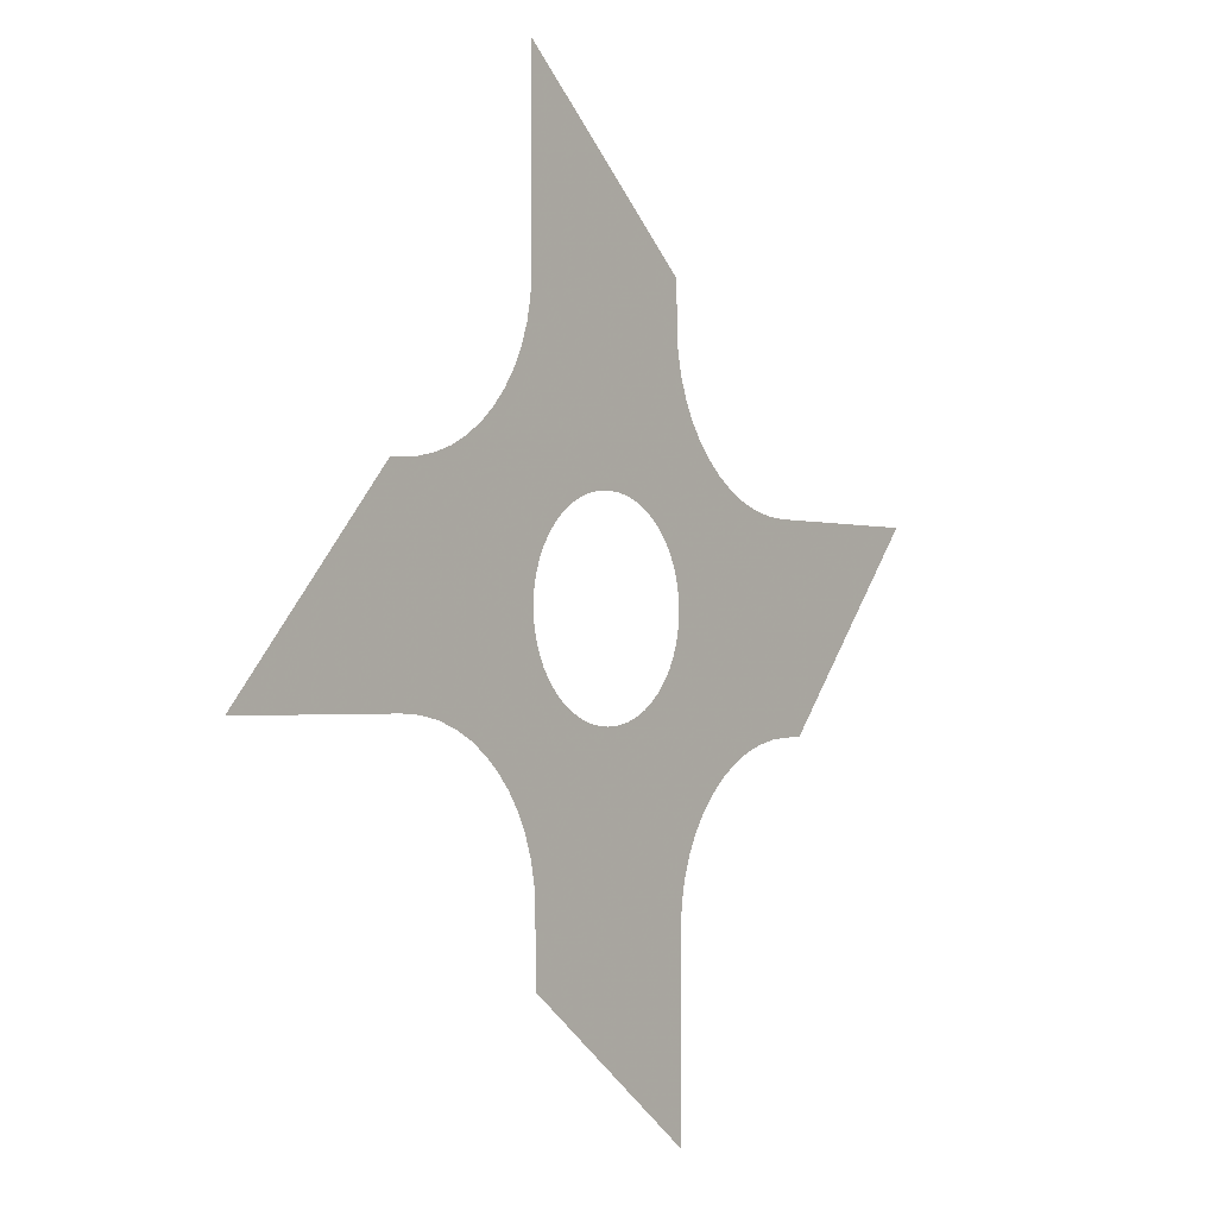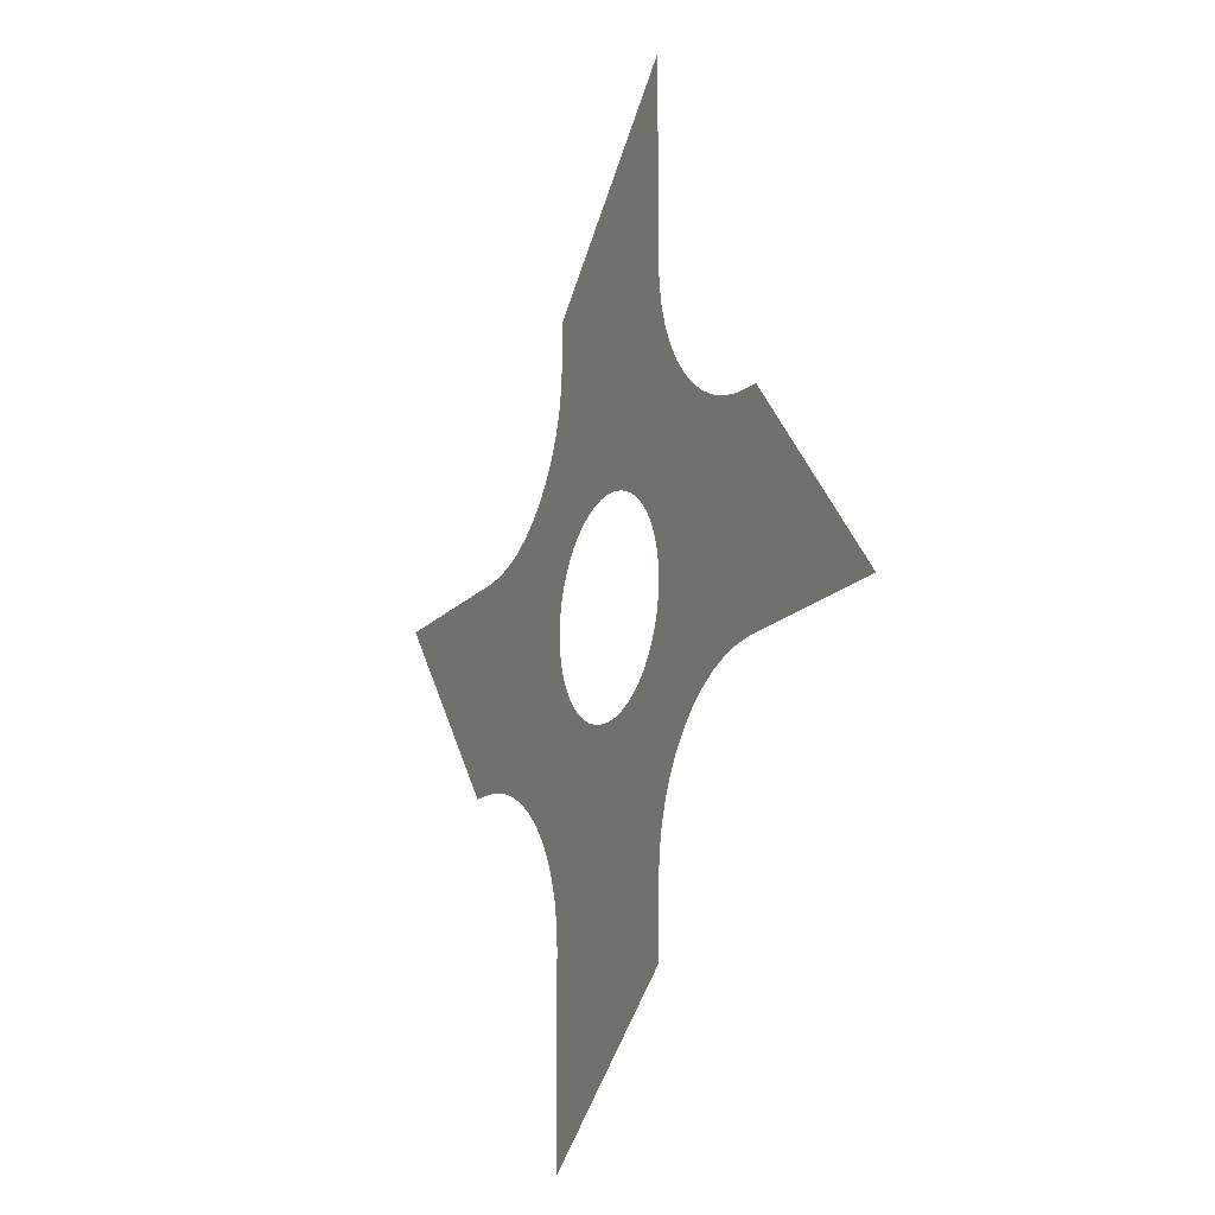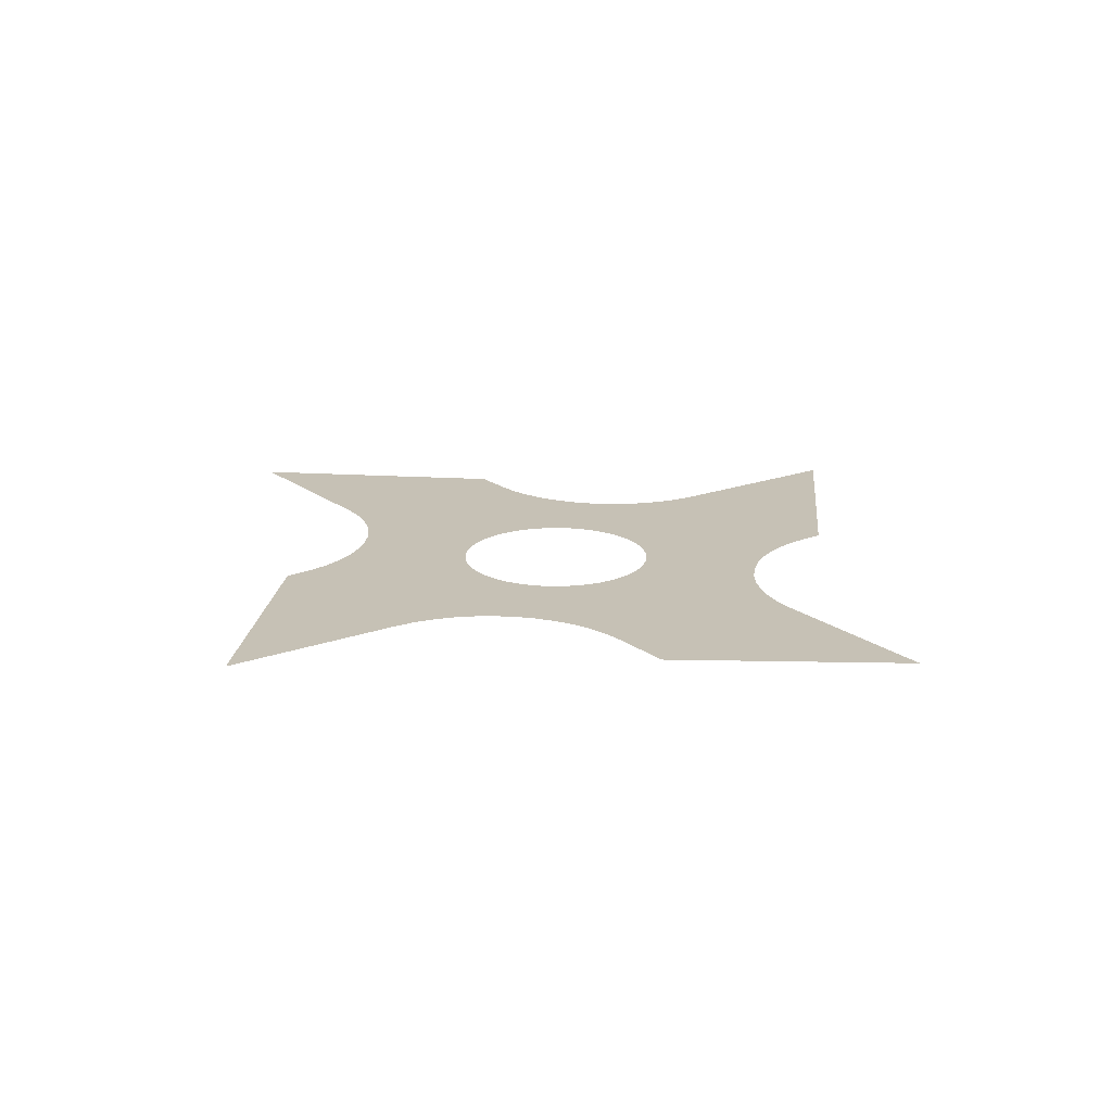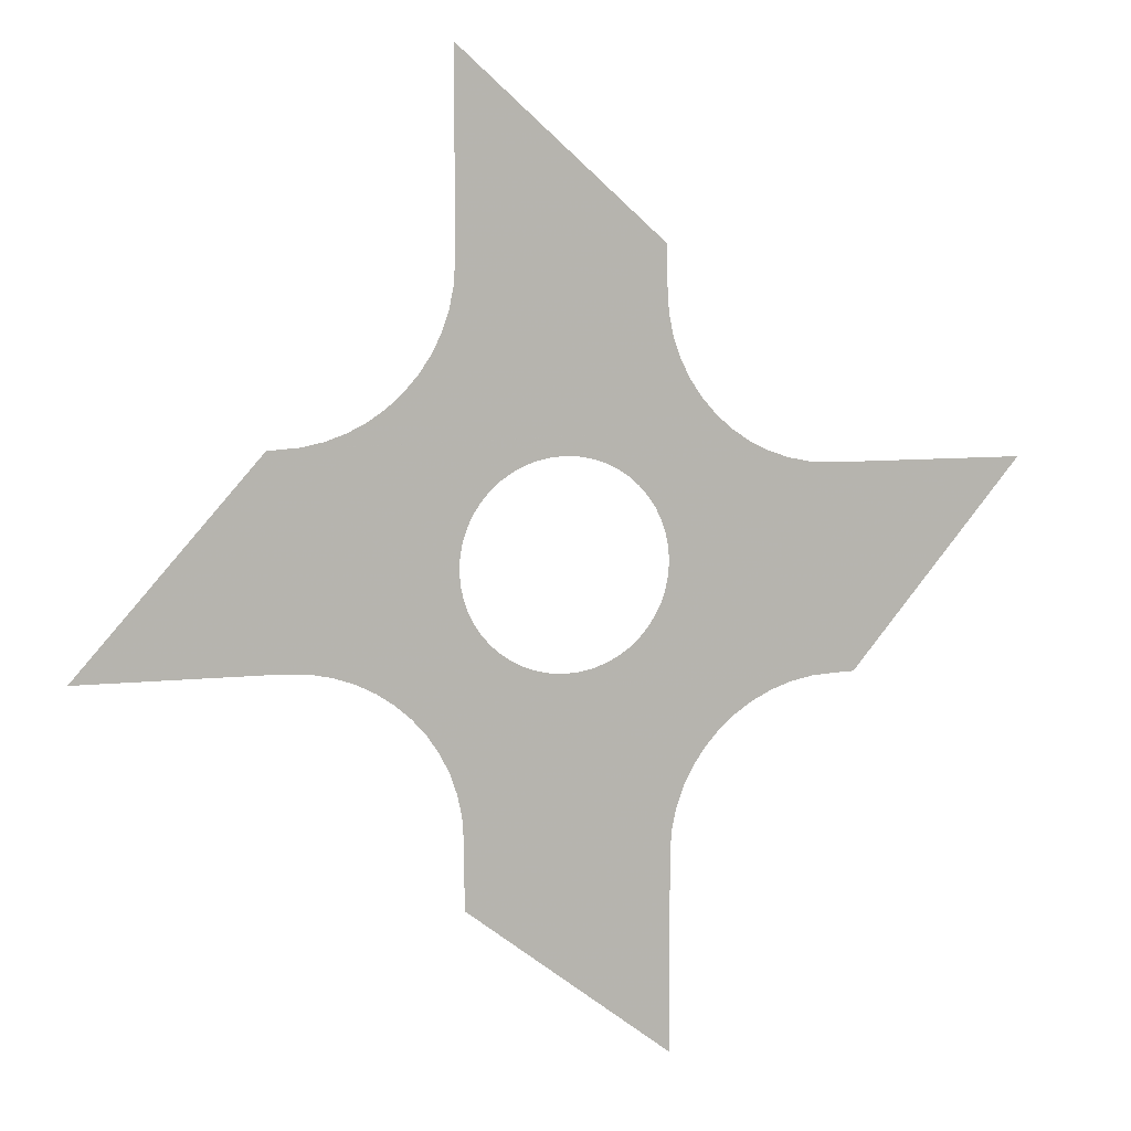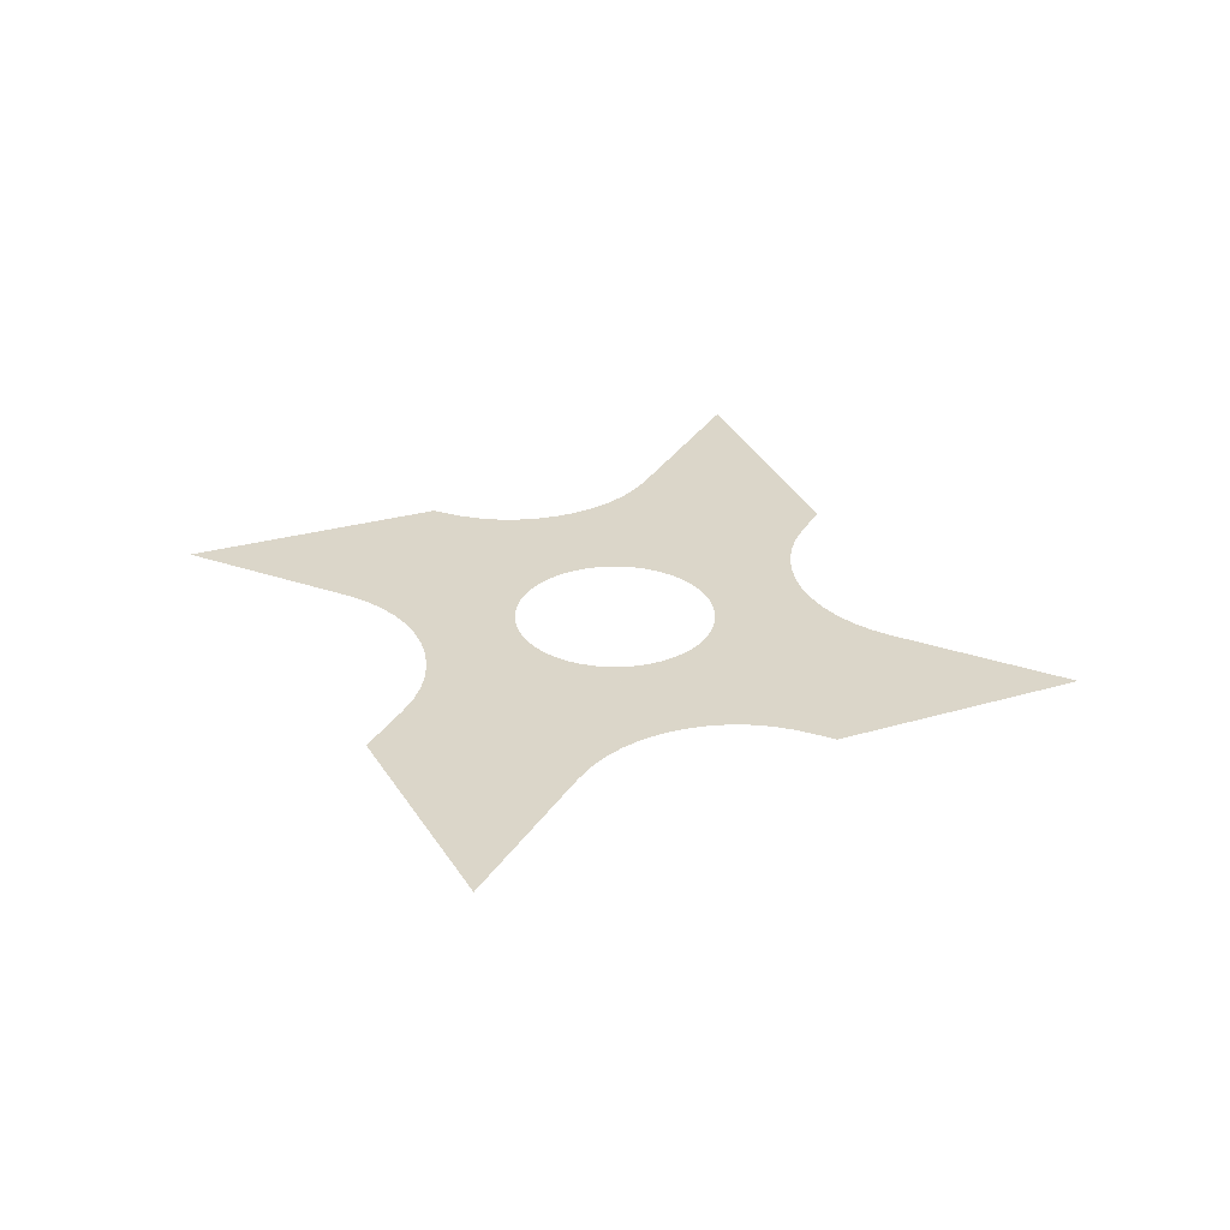
<metadata>
{"format":"obj","ext":"obj","renderer":"f3d","projection":"perspective","resolution":1024,"background":"white","views":[{"elev":-1.4,"azim":128.0,"up":"+Z"},{"elev":-15.3,"azim":65.2,"up":"+Z"},{"elev":18.8,"azim":144.8,"up":"+Y"},{"elev":7.9,"azim":162.6,"up":"+Z"},{"elev":30.1,"azim":-153.3,"up":"+Y"}]}
</metadata>
<code>
v 0.03927 0 0.01608
v 0.06463 0 -0.01238
v 0.03728 0 -0.01238
v 0.0341 0 -0.01259
v 0.03106 0 -0.01321
v 0.02818 0 -0.01421
v 0.02548 0 -0.01557
v 0.02299 0 -0.01724
v 0.02075 0 -0.01922
v 0.01877 0 -0.02146
v 0.01709 0 -0.02395
v 0.01574 0 -0.02665
v 0.01474 0 -0.02953
v 0.01412 0 -0.03257
v 0.0139 0 -0.03575
v 0.0139 0 -0.03593
v 0.01389 0 -0.03644
v 0.01389 0 -0.03721
v 0.01388 0 -0.03818
v 0.01387 0 -0.03927
v 0.01386 0 -0.04043
v 0.01385 0 -0.04159
v 0.01384 0 -0.04269
v 0.01383 0 -0.04365
v 0.01382 0 -0.04442
v 0.01382 0 -0.04493
v 0.01382 0 -0.04512
v -0.01465 0 -0.06688
v -0.01465 0 -0.03954
v -0.01486 0 -0.03637
v -0.01548 0 -0.03332
v -0.01648 0 -0.03044
v -0.01784 0 -0.02774
v -0.01952 0 -0.02526
v -0.02149 0 -0.02301
v -0.02374 0 -0.02104
v -0.02622 0 -0.01936
v -0.02892 0 -0.018
v -0.03181 0 -0.017
v -0.03485 0 -0.01638
v -0.03802 0 -0.01617
v -0.03808 0 -0.01617
v -0.03823 0 -0.01616
v -0.03846 0 -0.01615
v -0.03874 0 -0.01614
v -0.03907 0 -0.01614
v -0.03941 0 -0.01613
v -0.03975 0 -0.01612
v -0.04008 0 -0.01611
v -0.04037 0 -0.0161
v -0.04059 0 -0.01609
v -0.04075 0 -0.01608
v -0.0408 0 -0.01608
v -0.06463 0 0.01238
v -0.03728 0 0.01238
v -0.0341 0 0.01259
v -0.03106 0 0.01321
v -0.02818 0 0.01421
v -0.02548 0 0.01557
v -0.02299 0 0.01724
v -0.02075 0 0.01922
v -0.01877 0 0.02146
v -0.01709 0 0.02395
v -0.01574 0 0.02665
v -0.01474 0 0.02953
v -0.01412 0 0.03257
v -0.0139 0 0.03575
v -0.0139 0 0.03586
v -0.0139 0 0.03617
v -0.01389 0 0.03665
v -0.01388 0 0.03724
v -0.01387 0 0.03792
v -0.01386 0 0.03864
v -0.01385 0 0.03935
v -0.01384 0 0.04003
v -0.01383 0 0.04062
v -0.01382 0 0.0411
v -0.01382 0 0.04141
v -0.01382 0 0.04153
v 0.01465 0 0.06688
v 0.01465 0 0.03954
v 0.01486 0 0.03637
v 0.01548 0 0.03333
v 0.01648 0 0.03044
v 0.01784 0 0.02774
v 0.01952 0 0.02526
v 0.02149 0 0.02301
v 0.02373 0 0.02104
v 0.02622 0 0.01936
v 0.02892 0 0.018
v 0.0318 0 0.017
v 0.03485 0 0.01638
v 0.03802 0 0.01617
v 0.03805 0 0.01617
v 0.03811 0 0.01616
v 0.03822 0 0.01615
v 0.03834 0 0.01615
v 0.03849 0 0.01614
v 0.03864 0 0.01613
v 0.0388 0 0.01612
v 0.03894 0 0.01611
v 0.03907 0 0.0161
v 0.03917 0 0.01609
v 0.03924 0 0.01608
v -0 0 0.0143
v -0.001941 0 0.01417
v -0.003802 0 0.01379
v -0.005567 0 0.01317
v -0.007218 0 0.01235
v -0.008739 0 0.01132
v -0.01011 0 0.01011
v -0.01132 0 0.008736
v -0.01235 0 0.007216
v -0.01318 0 0.005565
v -0.01379 0 0.003801
v -0.01417 0 0.001941
v -0.0143 0 1e-06
v -0.01417 0 -0.00194
v -0.01379 0 -0.003801
v -0.01318 0 -0.005565
v -0.01235 0 -0.007216
v -0.01132 0 -0.008737
v -0.01011 0 -0.01011
v -0.008739 0 -0.01132
v -0.007218 0 -0.01235
v -0.005567 0 -0.01317
v -0.003802 0 -0.01379
v -0.001941 0 -0.01417
v -0 0 -0.0143
v 0.00194 0 -0.01417
v 0.003802 0 -0.01379
v 0.005567 0 -0.01317
v 0.007218 0 -0.01235
v 0.008739 0 -0.01132
v 0.01011 0 -0.01011
v 0.01132 0 -0.008737
v 0.01235 0 -0.007216
v 0.01318 0 -0.005565
v 0.01379 0 -0.003801
v 0.01417 0 -0.00194
v 0.0143 0 1e-06
v 0.01417 0 0.001941
v 0.01379 0 0.003801
v 0.01318 0 0.005565
v 0.01235 0 0.007216
v 0.01132 0 0.008736
v 0.01011 0 0.01011
v 0.008739 0 0.01132
v 0.007218 0 0.01235
v 0.005566 0 0.01317
v 0.003801 0 0.01379
v 0.00194 0 0.01417
v -0 0 0.0143
v -0 0 0.0143
v -0 0 0.0143
v -0 0 0.0143
v -0 0 0.0143
v -0 0 0.0143
v -0 0 0.0143
v -0 0 0.0143
v -0 0 0.0143
v -0 0 0.0143
v -0 0 0.0143
v -0 0 0.0143
f 29 27 28
f 29 26 27
f 29 25 26
f 29 24 25
f 29 23 24
f 29 22 23
f 29 21 22
f 29 20 21
f 30 20 29
f 30 19 20
f 30 18 19
f 30 17 18
f 30 16 17
f 31 16 30
f 31 15 16
f 31 14 15
f 32 14 31
f 32 13 14
f 33 13 32
f 33 12 13
f 34 12 33
f 34 11 12
f 35 11 34
f 35 10 11
f 36 10 35
f 36 9 10
f 37 9 36
f 38 9 37
f 38 8 9
f 39 8 38
f 39 7 8
f 40 7 39
f 41 7 40
f 42 7 41
f 43 7 42
f 44 7 43
f 45 7 44
f 46 7 45
f 47 7 46
f 48 7 47
f 49 7 48
f 50 7 49
f 51 7 50
f 52 7 51
f 53 7 52
f 54 126 53
f 126 127 53
f 127 128 53
f 128 129 53
f 129 7 53
f 129 6 7
f 130 6 129
f 130 5 6
f 131 5 130
f 132 5 131
f 132 4 5
f 54 125 126
f 133 4 132
f 133 3 4
f 133 2 3
f 133 134 2
f 134 135 2
f 135 1 2
f 54 124 125
f 54 123 124
f 54 122 123
f 136 1 135
f 54 121 122
f 137 1 136
f 54 120 121
f 138 1 137
f 54 119 120
f 139 1 138
f 54 118 119
f 140 1 139
f 54 117 118
f 141 1 140
f 54 116 117
f 142 1 141
f 54 115 116
f 143 1 142
f 54 114 115
f 144 1 143
f 54 113 114
f 145 1 144
f 54 112 113
f 146 1 145
f 54 111 112
f 147 1 146
f 54 110 111
f 148 1 147
f 54 109 110
f 149 1 148
f 54 55 109
f 55 108 109
f 150 1 149
f 56 108 55
f 57 108 56
f 57 107 108
f 151 1 150
f 58 107 57
f 58 106 107
f 152 1 151
f 58 105 106
f 153 154 152
f 154 155 152
f 155 156 152
f 156 157 152
f 157 158 152
f 158 159 152
f 159 160 152
f 160 161 152
f 161 162 152
f 162 163 152
f 163 164 152
f 164 105 152
f 105 1 152
f 59 105 58
f 59 1 105
f 60 1 59
f 60 104 1
f 60 103 104
f 60 102 103
f 60 101 102
f 60 100 101
f 60 99 100
f 60 98 99
f 60 97 98
f 60 96 97
f 60 95 96
f 60 94 95
f 60 93 94
f 60 92 93
f 60 91 92
f 60 90 91
f 61 90 60
f 61 89 90
f 62 89 61
f 62 88 89
f 62 87 88
f 63 87 62
f 63 86 87
f 64 86 63
f 64 85 86
f 65 85 64
f 65 84 85
f 66 84 65
f 66 83 84
f 67 83 66
f 67 82 83
f 68 82 67
f 69 82 68
f 70 82 69
f 70 81 82
f 71 81 70
f 72 81 71
f 73 81 72
f 74 81 73
f 75 81 74
f 75 80 81
f 76 80 75
f 77 80 76
f 78 80 77
f 79 80 78

</code>
